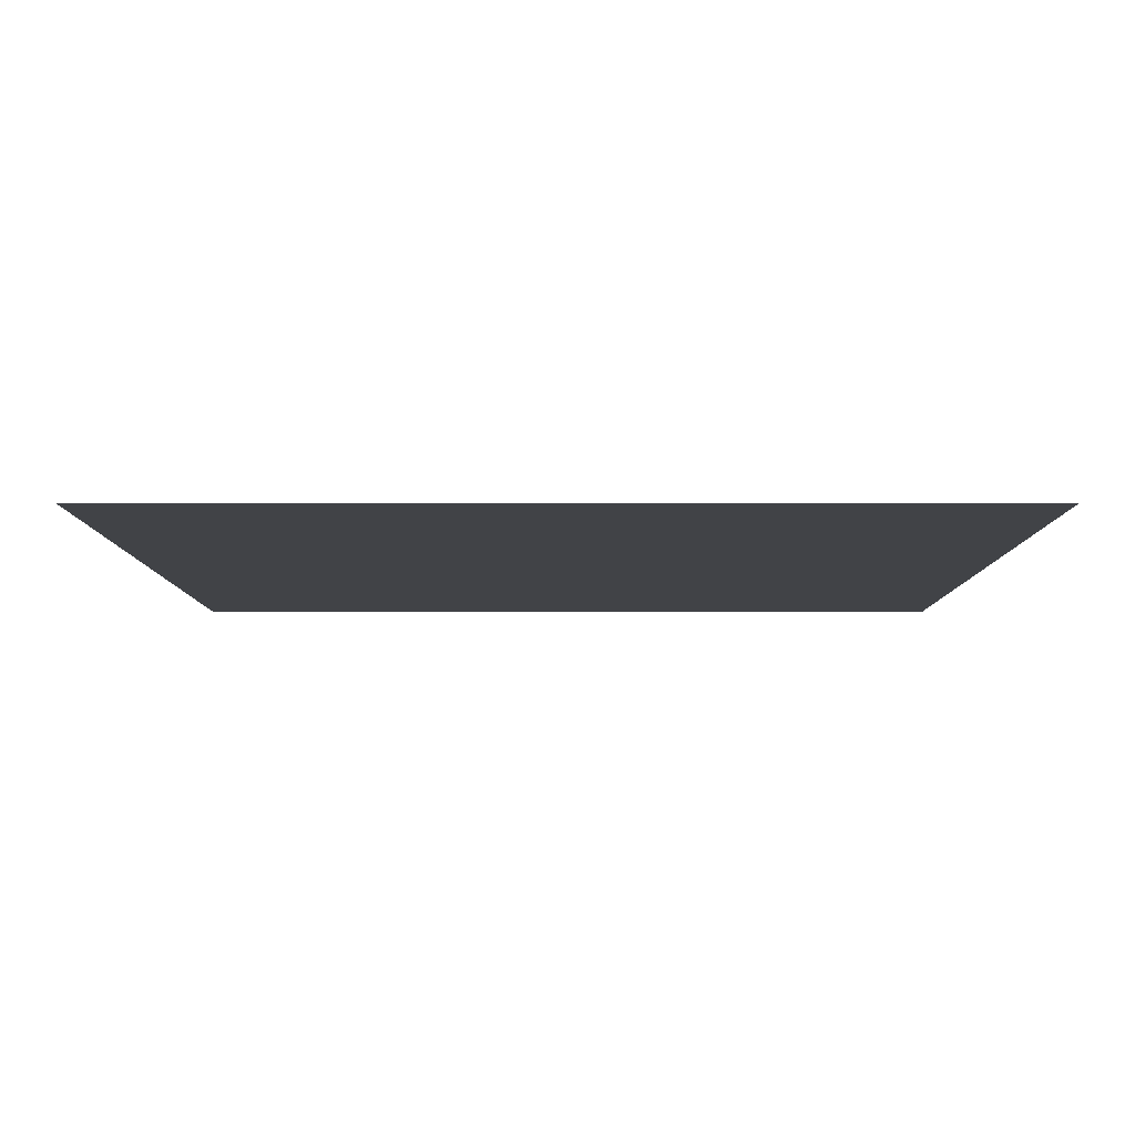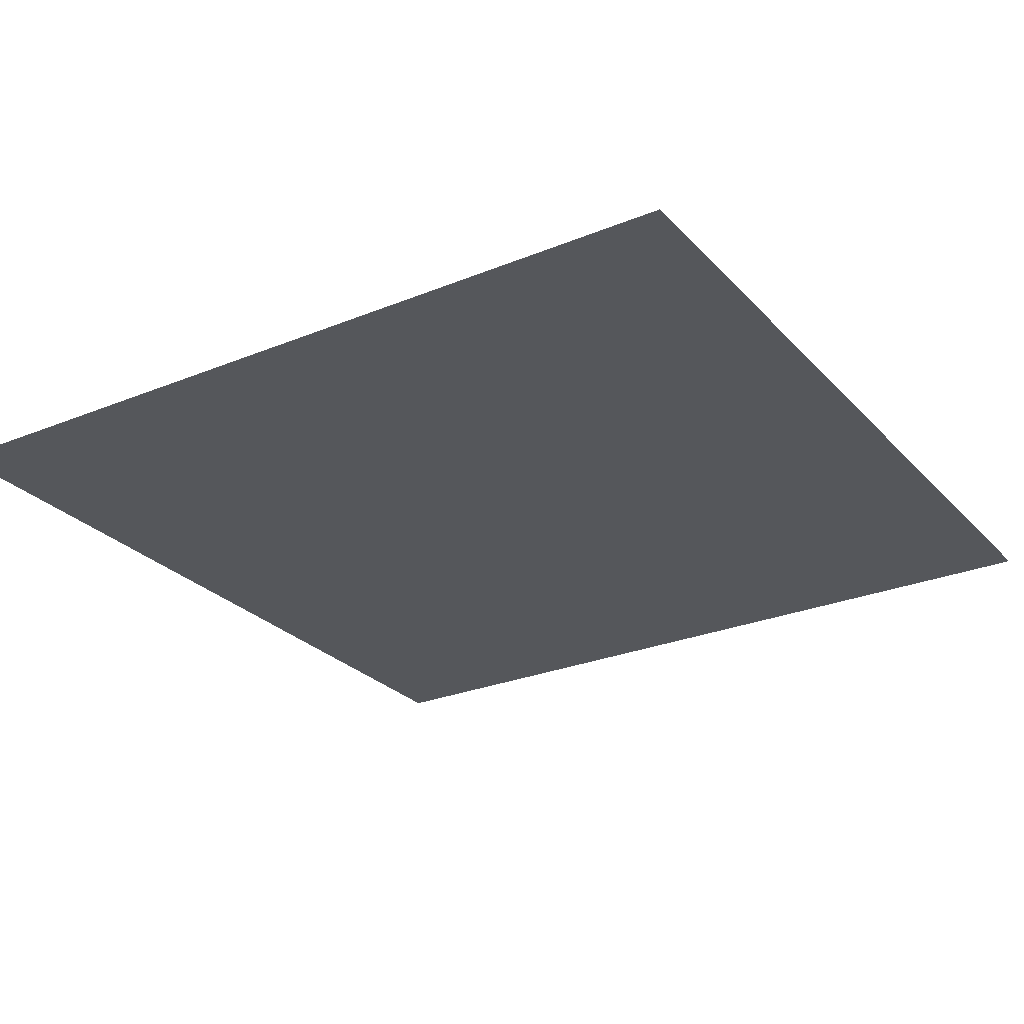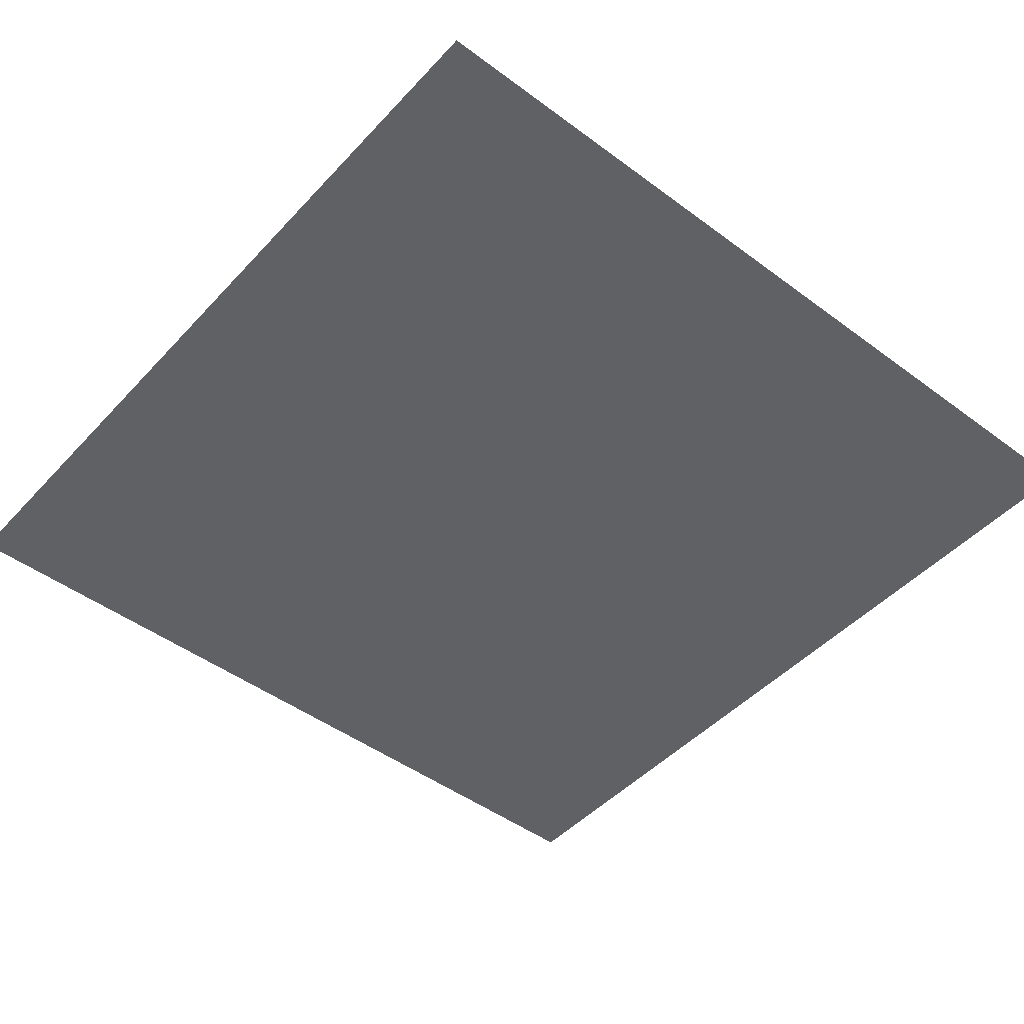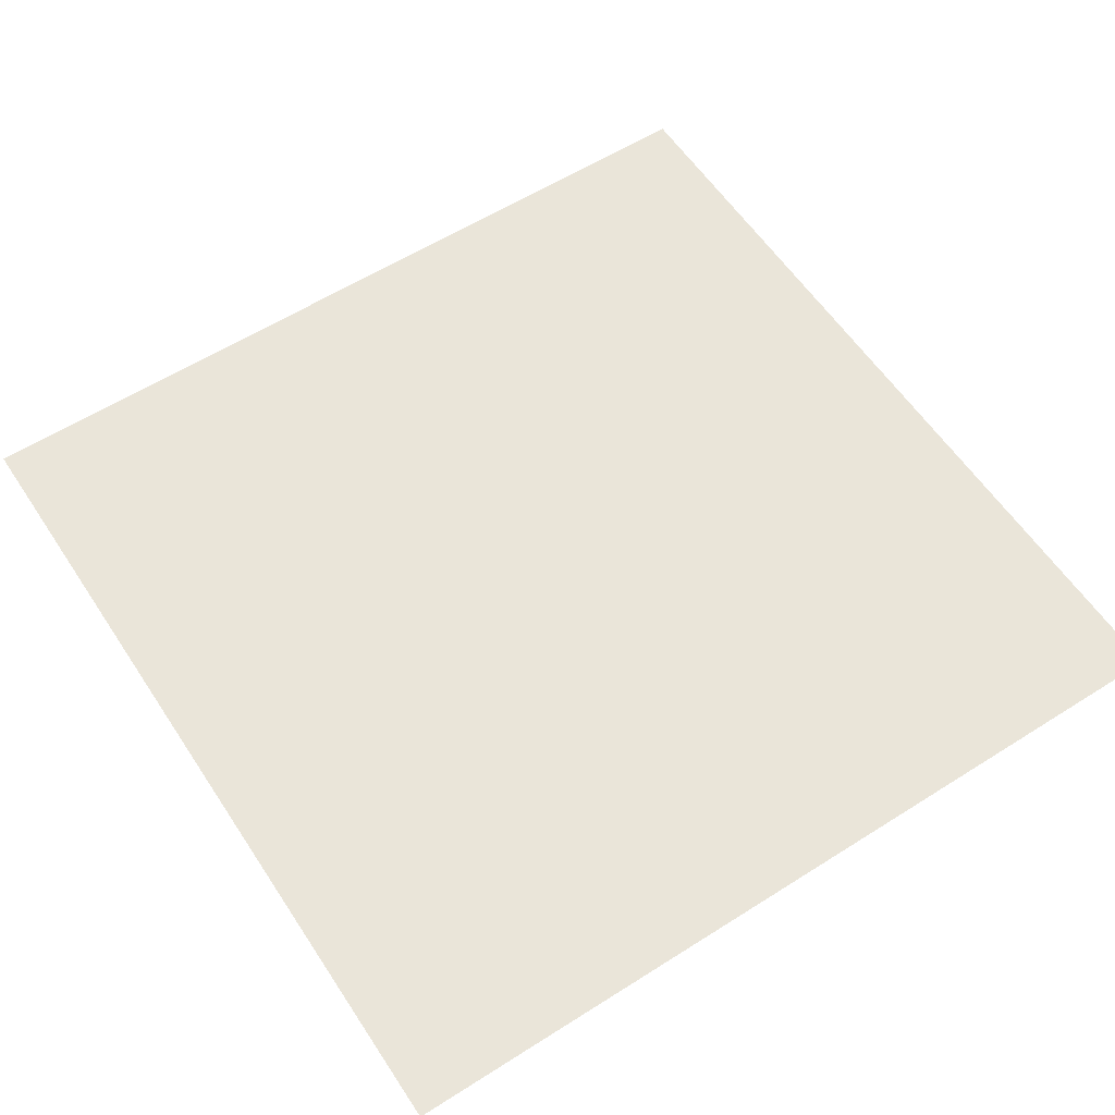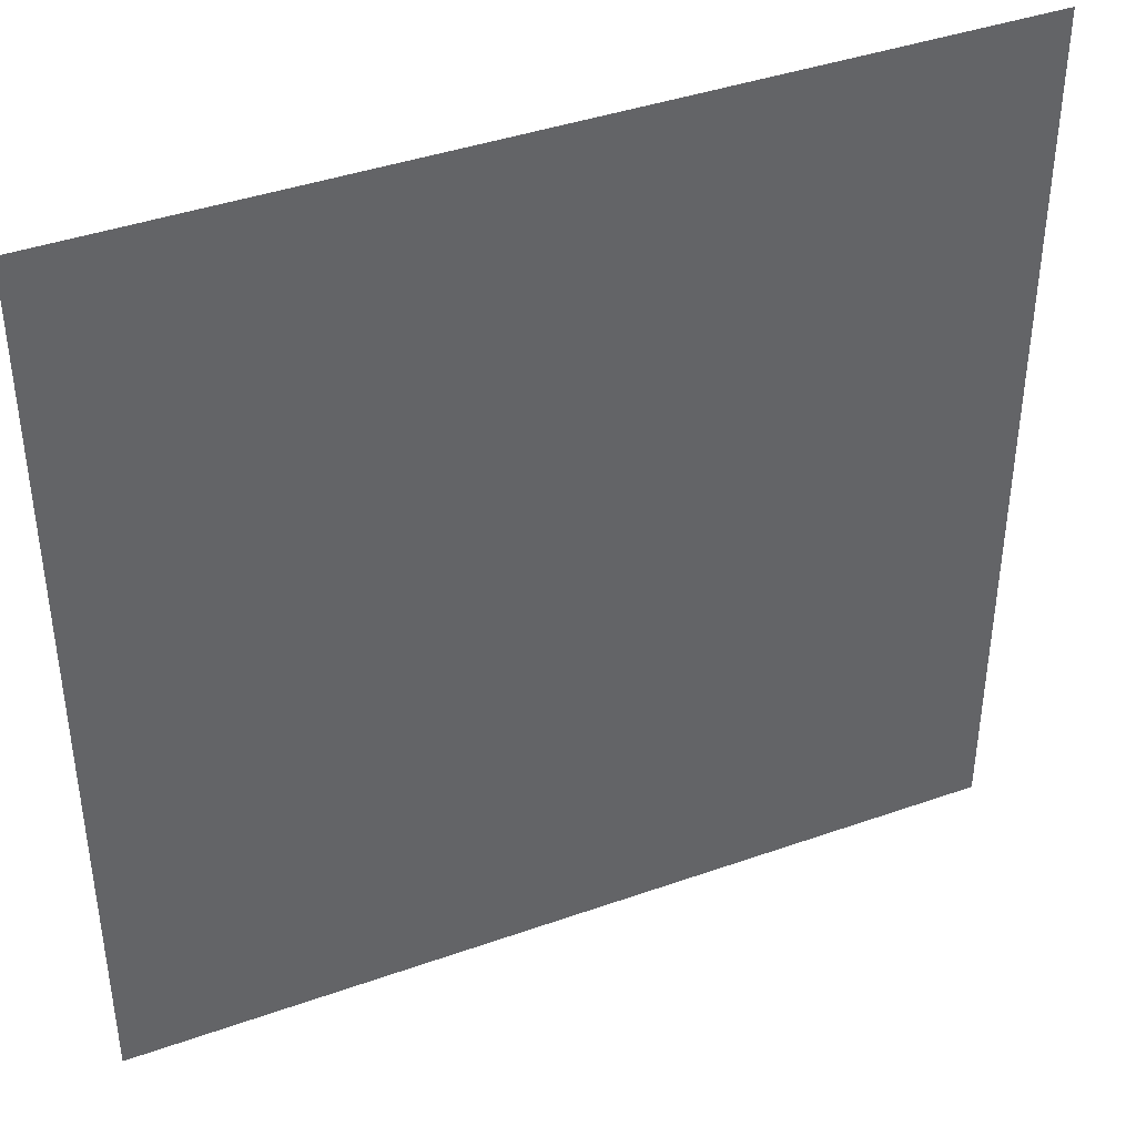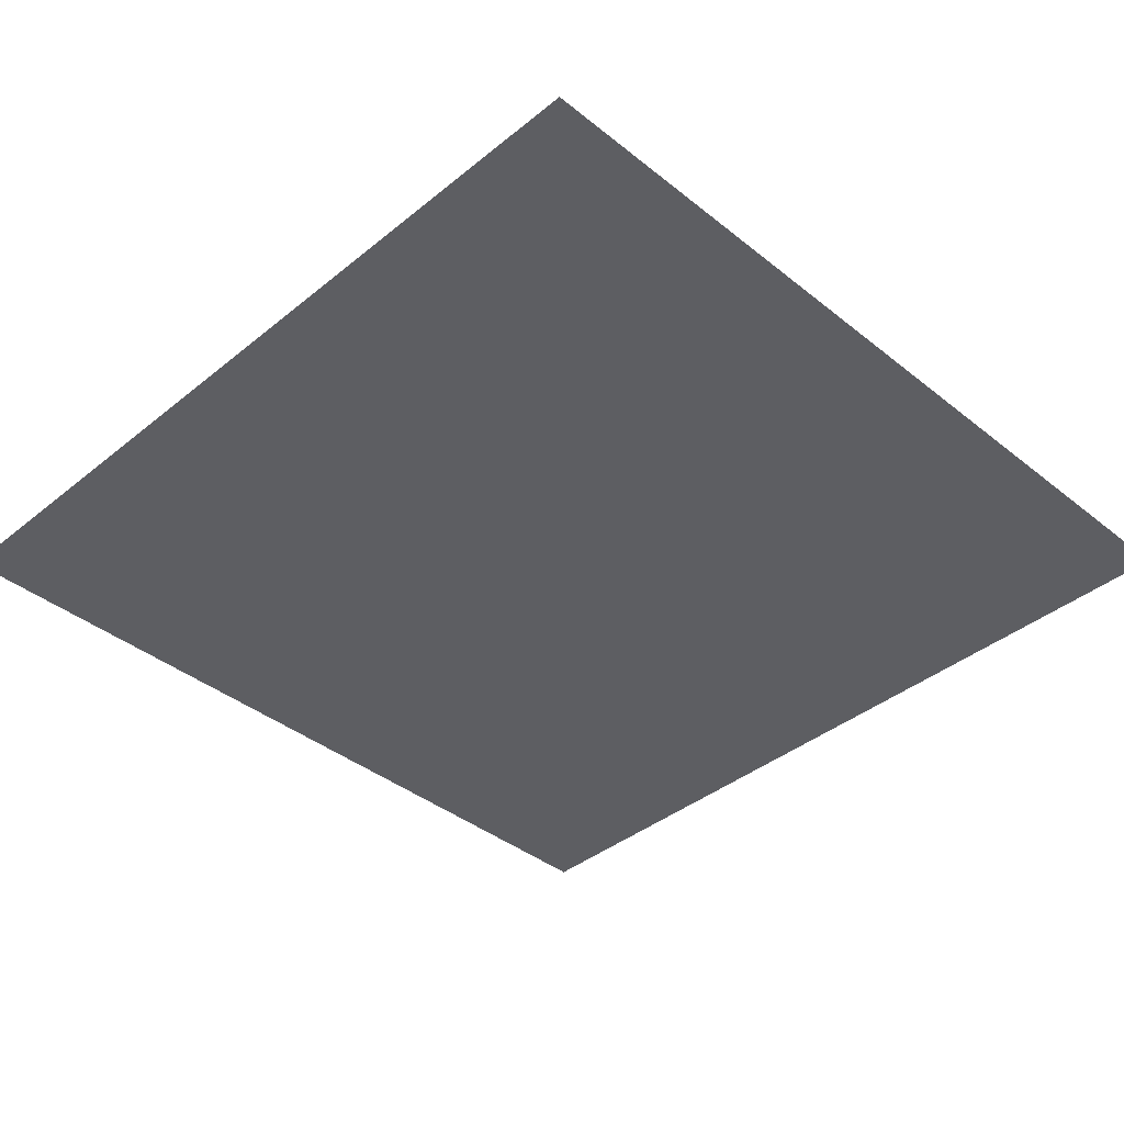
<metadata>
{"format":"obj","ext":"obj","renderer":"f3d","projection":"perspective","resolution":1024,"background":"white","views":[{"elev":-7.2,"azim":-90.0,"up":"+Z"},{"elev":-26.7,"azim":32.6,"up":"+Z"},{"elev":-46.9,"azim":49.9,"up":"+Z"},{"elev":58.5,"azim":56.8,"up":"+Z"},{"elev":40.8,"azim":156.6,"up":"+Y"},{"elev":-39.4,"azim":-44.8,"up":"+Z"}]}
</metadata>
<code>
v -39 -34 0
v -40 -34 0
v -40 -33 0
v -39 -33 0
v -38 -34 0
v -39 -34 0
v -39 -33 0
v -38 -33 0
v -37 -34 0
v -38 -34 0
v -38 -33 0
v -37 -33 0
v -36 -34 0
v -37 -34 0
v -37 -33 0
v -36 -33 0
v -35 -34 0
v -36 -34 0
v -36 -33 0
v -35 -33 0
v -34 -34 0
v -35 -34 0
v -35 -33 0
v -34 -33 0
v -39 -35 0
v -40 -35 0
v -40 -34 0
v -39 -34 0
v -38 -35 0
v -39 -35 0
v -39 -34 0
v -38 -34 0
v -37 -35 0
v -38 -35 0
v -38 -34 0
v -37 -34 0
v -36 -35 0
v -37 -35 0
v -37 -34 0
v -36 -34 0
v -35 -35 0
v -36 -35 0
v -36 -34 0
v -35 -34 0
v -34 -35 0
v -35 -35 0
v -35 -34 0
v -34 -34 0
v -39 -36 0
v -40 -36 0
v -40 -35 0
v -39 -35 0
v -38 -36 0
v -39 -36 0
v -39 -35 0
v -38 -35 0
v -37 -36 0
v -38 -36 0
v -38 -35 0
v -37 -35 0
v -36 -36 0
v -37 -36 0
v -37 -35 0
v -36 -35 0
v -35 -36 0
v -36 -36 0
v -36 -35 0
v -35 -35 0
v -34 -36 0
v -35 -36 0
v -35 -35 0
v -34 -35 0
v -39 -37 0
v -40 -37 0
v -40 -36 0
v -39 -36 0
v -38 -37 0
v -39 -37 0
v -39 -36 0
v -38 -36 0
v -37 -37 0
v -38 -37 0
v -38 -36 0
v -37 -36 0
v -36 -37 0
v -37 -37 0
v -37 -36 0
v -36 -36 0
v -35 -37 0
v -36 -37 0
v -36 -36 0
v -35 -36 0
v -34 -37 0
v -35 -37 0
v -35 -36 0
v -34 -36 0
v -39 -38 0
v -40 -38 0
v -40 -37 0
v -39 -37 0
v -38 -38 0
v -39 -38 0
v -39 -37 0
v -38 -37 0
v -37 -38 0
v -38 -38 0
v -38 -37 0
v -37 -37 0
v -36 -38 0
v -37 -38 0
v -37 -37 0
v -36 -37 0
v -35 -38 0
v -36 -38 0
v -36 -37 0
v -35 -37 0
v -34 -38 0
v -35 -38 0
v -35 -37 0
v -34 -37 0
v -39 -39 0
v -40 -39 0
v -40 -38 0
v -39 -38 0
v -38 -39 0
v -39 -39 0
v -39 -38 0
v -38 -38 0
v -37 -39 0
v -38 -39 0
v -38 -38 0
v -37 -38 0
v -36 -39 0
v -37 -39 0
v -37 -38 0
v -36 -38 0
v -35 -39 0
v -36 -39 0
v -36 -38 0
v -35 -38 0
v -34 -39 0
v -35 -39 0
v -35 -38 0
v -34 -38 0
g mapa_mesh_0006
f 1 2 3 4
f 5 6 7 8
f 9 10 11 12
f 13 14 15 16
f 17 18 19 20
f 21 22 23 24
f 25 26 27 28
f 29 30 31 32
f 33 34 35 36
f 37 38 39 40
f 41 42 43 44
f 45 46 47 48
f 49 50 51 52
f 53 54 55 56
f 57 58 59 60
f 61 62 63 64
f 65 66 67 68
f 69 70 71 72
f 73 74 75 76
f 77 78 79 80
f 81 82 83 84
f 85 86 87 88
f 89 90 91 92
f 93 94 95 96
f 97 98 99 100
f 101 102 103 104
f 105 106 107 108
f 109 110 111 112
f 113 114 115 116
f 117 118 119 120
f 121 122 123 124
f 125 126 127 128
f 129 130 131 132
f 133 134 135 136
f 137 138 139 140
f 141 142 143 144

</code>
